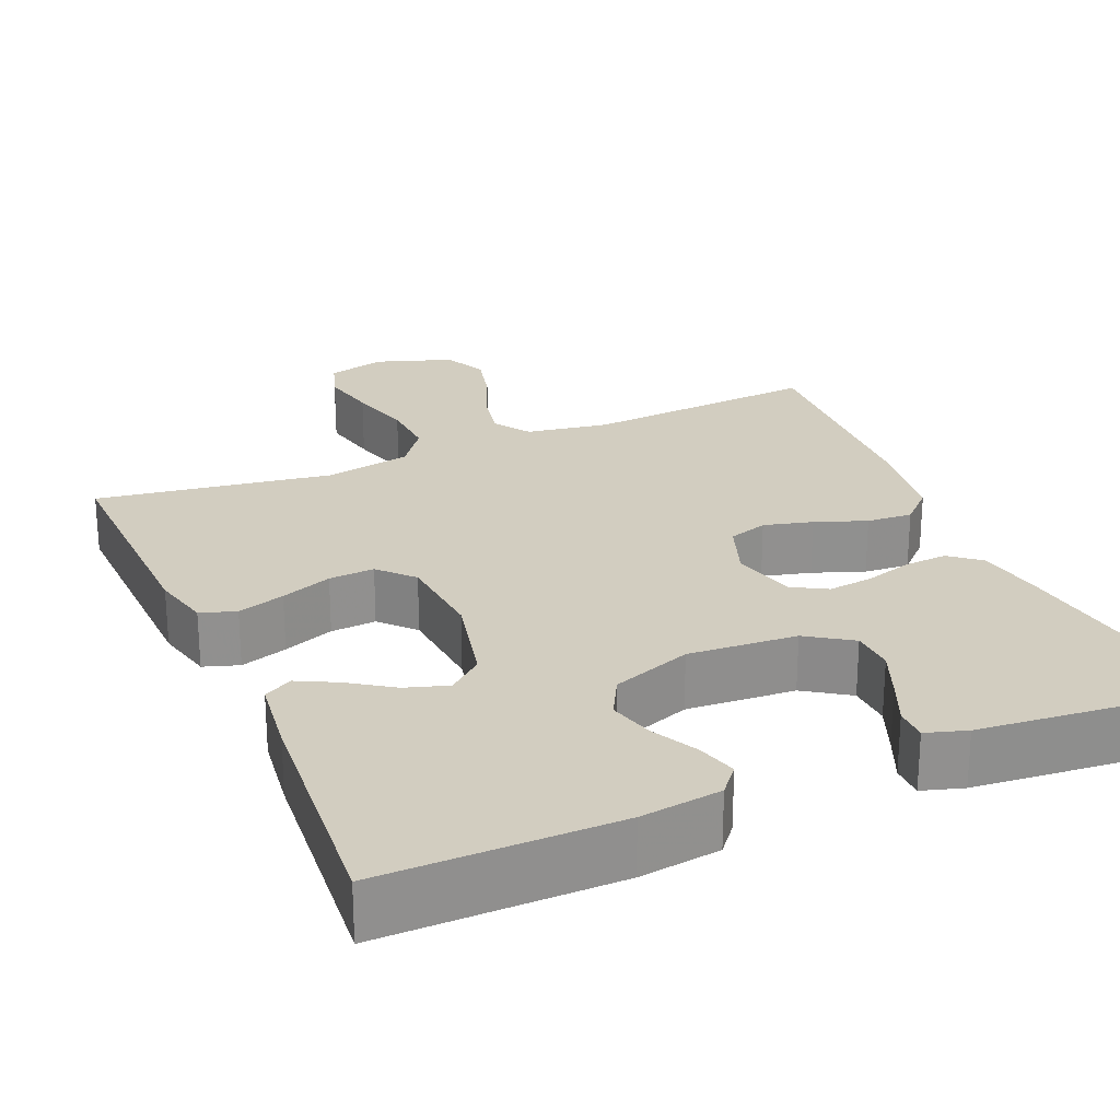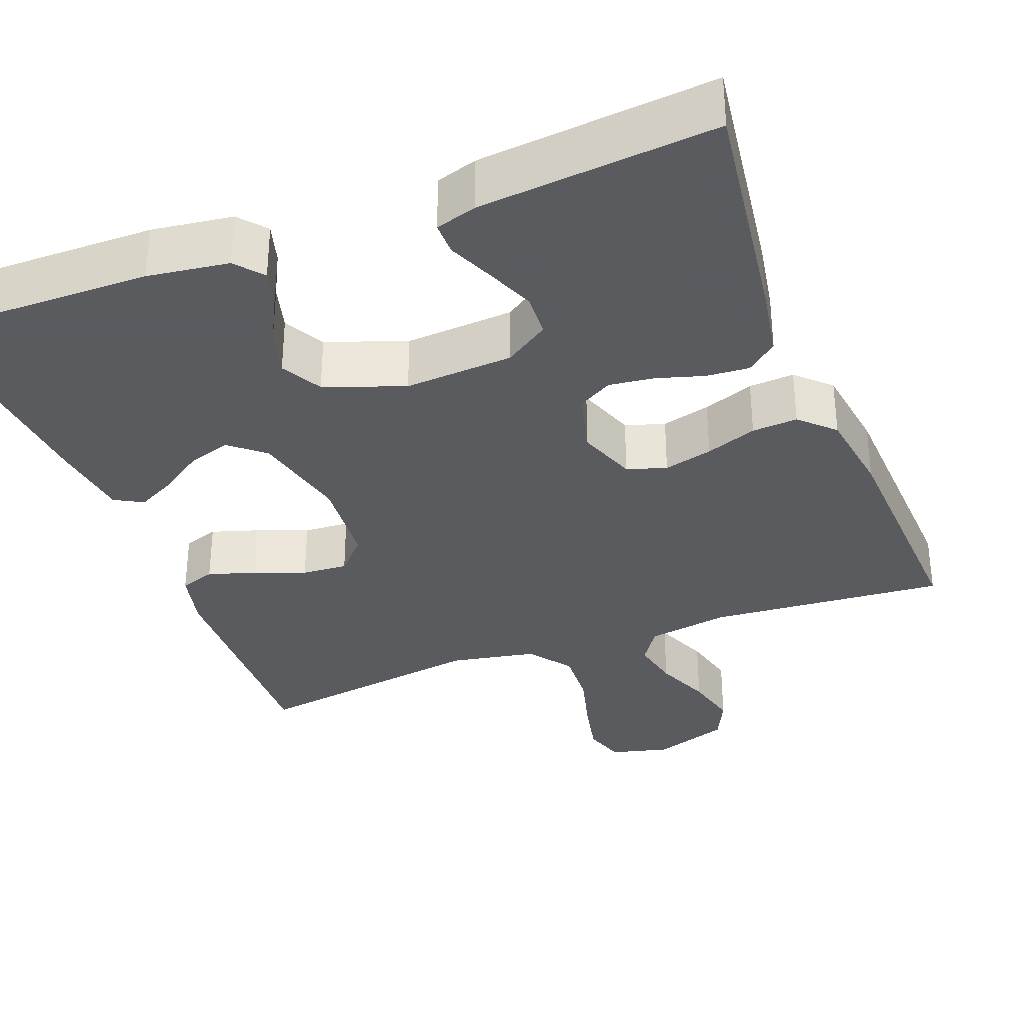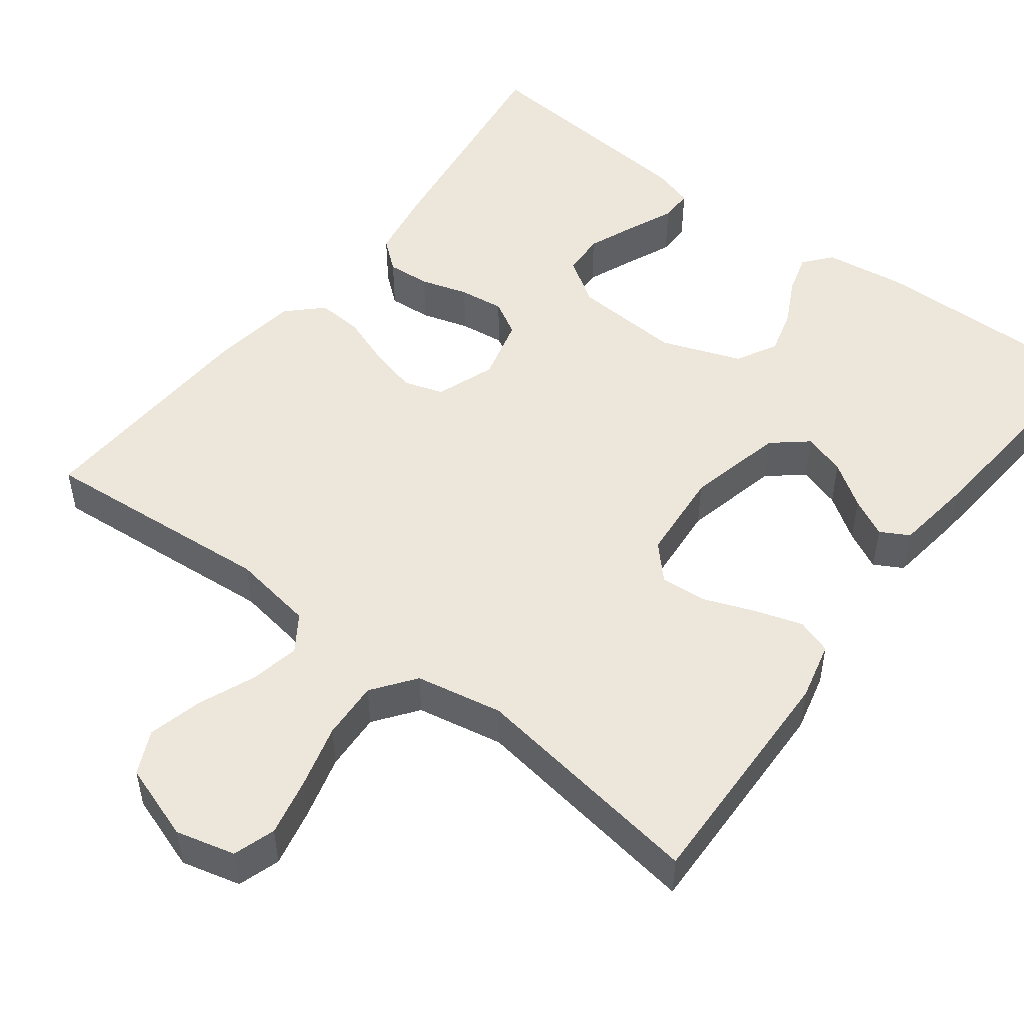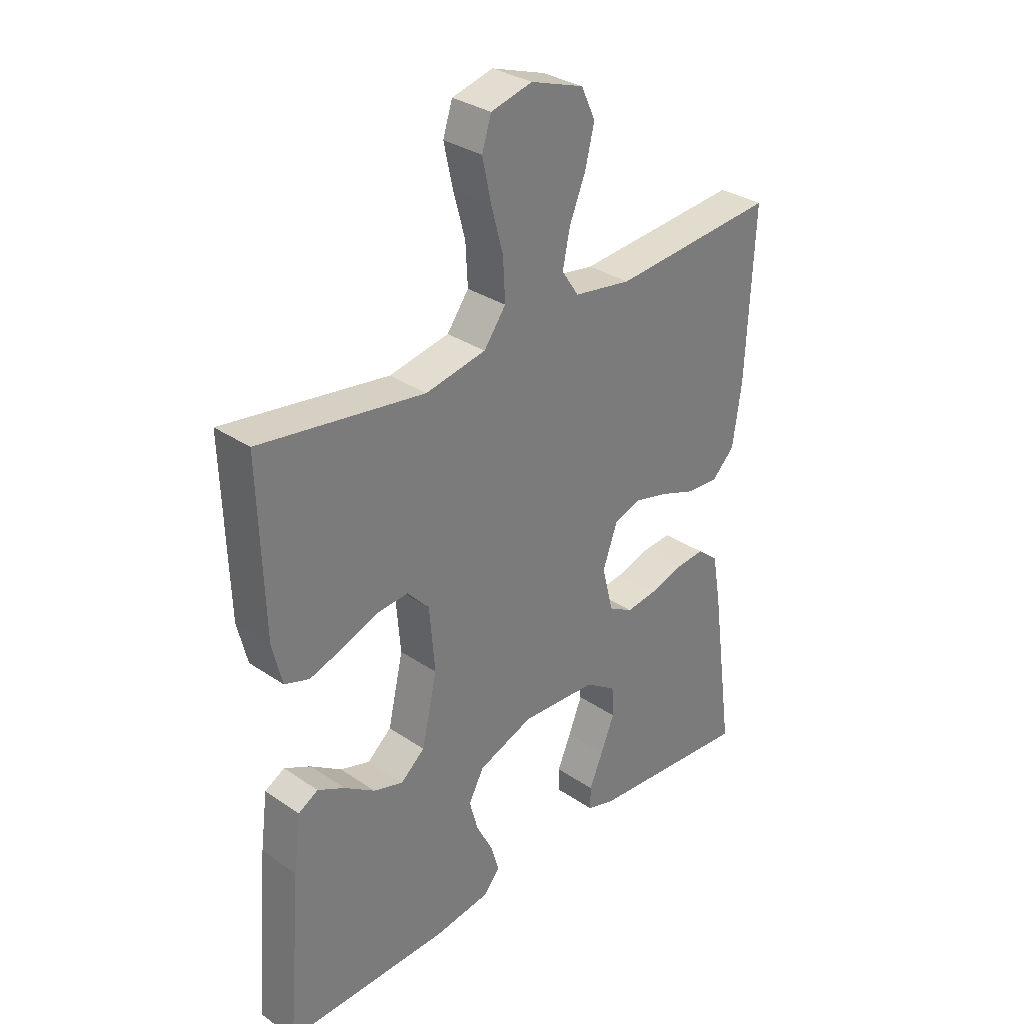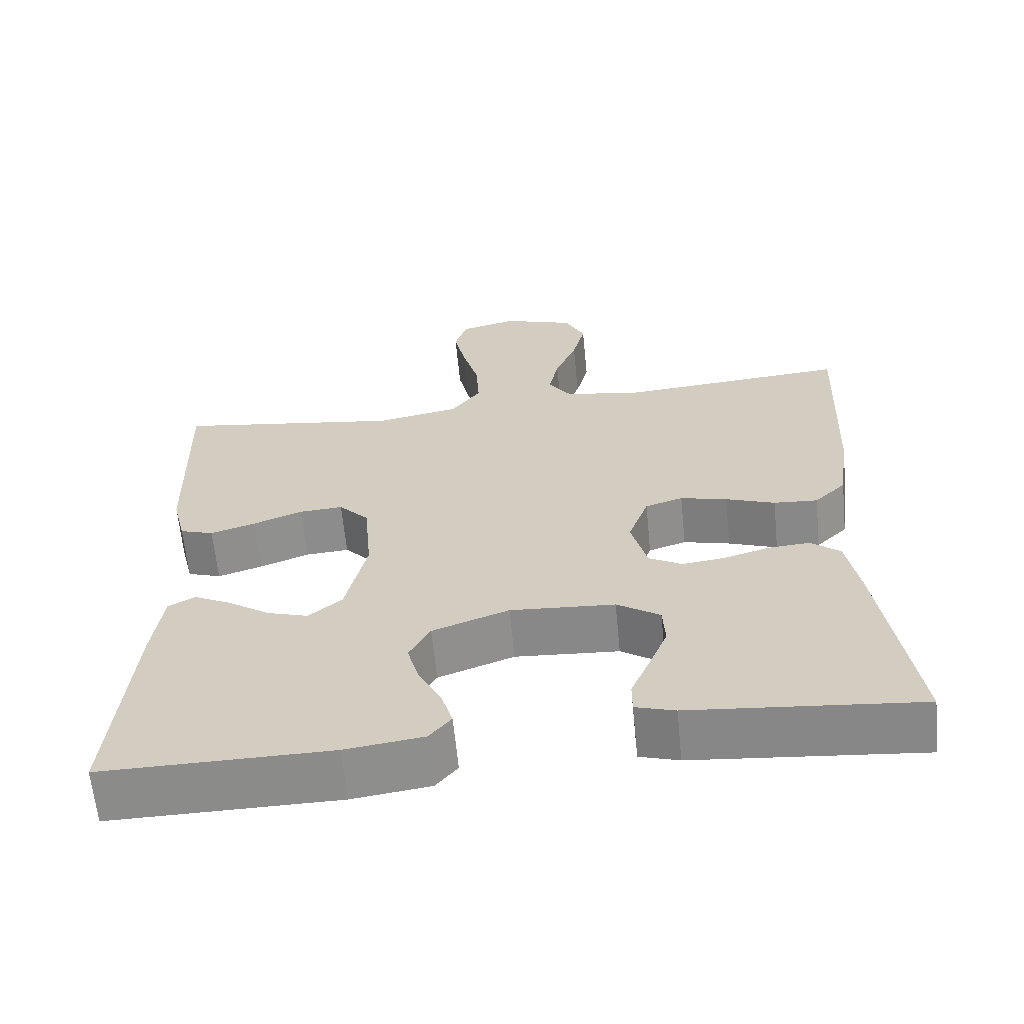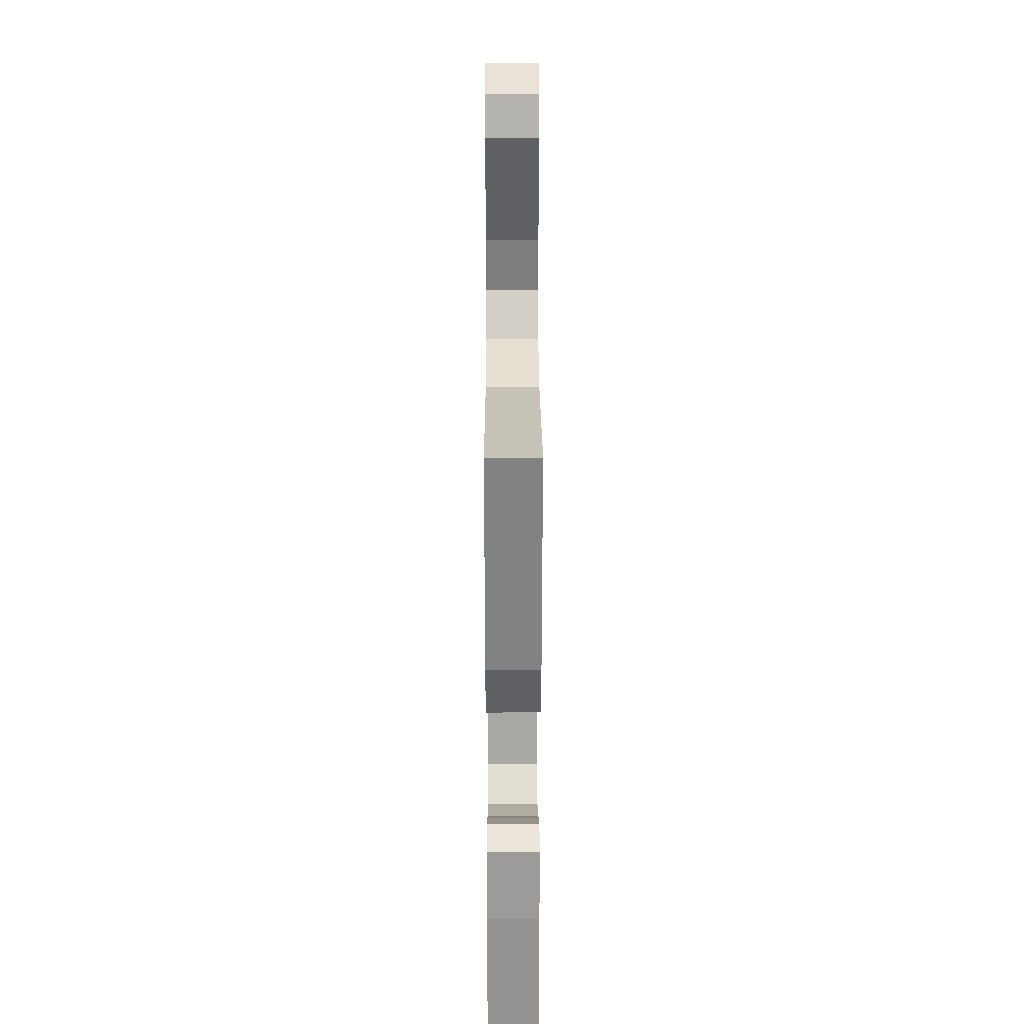
<metadata>
{"format":"obj","ext":"obj","renderer":"f3d","projection":"perspective","resolution":1024,"background":"white","views":[{"elev":24.7,"azim":156.8,"up":"+Y"},{"elev":-33.5,"azim":-159.0,"up":"+Y"},{"elev":50.3,"azim":37.3,"up":"+Y"},{"elev":32.0,"azim":133.6,"up":"+Z"},{"elev":-63.6,"azim":-174.4,"up":"+Z"},{"elev":27.7,"azim":89.8,"up":"+Z"}]}
</metadata>
<code>
v 0.5 0.07 -0.5
v 0.2 0.07 -0.497
v 0.097 0.07 -0.483
v 0.068 0.07 -0.448
v 0.083 0.07 -0.397
v 0.113 0.07 -0.339
v 0.129 0.07 -0.281
v 0.101 0.07 -0.229
v 0 0.07 -0.192
v -0.138 0.07 -0.201
v -0.195 0.07 -0.239
v -0.198 0.07 -0.294
v -0.173 0.07 -0.356
v -0.148 0.07 -0.414
v -0.148 0.07 -0.456
v -0.2 0.07 -0.472
v -0.5 0.07 -0.5
v -0.458 0.07 -0.2
v -0.442 0.07 -0.109
v -0.403 0.07 -0.077
v -0.348 0.07 -0.081
v -0.288 0.07 -0.099
v -0.231 0.07 -0.106
v -0.187 0.07 -0.081
v -0.166 0.07 0
v -0.193 0.07 0.075
v -0.243 0.07 0.091
v -0.305 0.07 0.075
v -0.37 0.07 0.051
v -0.428 0.07 0.047
v -0.47 0.07 0.088
v -0.486 0.07 0.2
v -0.5 0.07 0.5
v -0.2 0.07 0.476
v -0.095 0.07 0.493
v -0.064 0.07 0.539
v -0.077 0.07 0.602
v -0.106 0.07 0.673
v -0.123 0.07 0.742
v -0.097 0.07 0.797
v 0 0.07 0.83
v 0.075 0.07 0.811
v 0.092 0.07 0.758
v 0.076 0.07 0.685
v 0.054 0.07 0.604
v 0.05 0.07 0.53
v 0.09 0.07 0.476
v 0.2 0.07 0.455
v 0.5 0.07 0.5
v 0.491 0.07 0.2
v 0.473 0.07 0.126
v 0.428 0.07 0.111
v 0.368 0.07 0.13
v 0.303 0.07 0.155
v 0.245 0.07 0.159
v 0.205 0.07 0.116
v 0.195 0.07 0
v 0.223 0.07 -0.123
v 0.267 0.07 -0.16
v 0.321 0.07 -0.143
v 0.377 0.07 -0.105
v 0.426 0.07 -0.08
v 0.462 0.07 -0.1
v 0.475 0.07 -0.2
v 0.5 0 -0.5
v 0.2 0 -0.497
v 0.097 0 -0.483
v 0.068 0 -0.448
v 0.083 0 -0.397
v 0.113 0 -0.339
v 0.129 0 -0.281
v 0.101 0 -0.229
v 0 0 -0.192
v -0.138 0 -0.201
v -0.195 0 -0.239
v -0.198 0 -0.294
v -0.173 0 -0.356
v -0.148 0 -0.414
v -0.148 0 -0.456
v -0.2 0 -0.472
v -0.5 0 -0.5
v -0.458 0 -0.2
v -0.442 0 -0.109
v -0.403 0 -0.077
v -0.348 0 -0.081
v -0.288 0 -0.099
v -0.231 0 -0.106
v -0.187 0 -0.081
v -0.166 0 0
v -0.193 0 0.075
v -0.243 0 0.091
v -0.305 0 0.075
v -0.37 0 0.051
v -0.428 0 0.047
v -0.47 0 0.088
v -0.486 0 0.2
v -0.5 0 0.5
v -0.2 0 0.476
v -0.095 0 0.493
v -0.064 0 0.539
v -0.077 0 0.602
v -0.106 0 0.673
v -0.123 0 0.742
v -0.097 0 0.797
v 0 0 0.83
v 0.075 0 0.811
v 0.092 0 0.758
v 0.076 0 0.685
v 0.054 0 0.604
v 0.05 0 0.53
v 0.09 0 0.476
v 0.2 0 0.455
v 0.5 0 0.5
v 0.491 0 0.2
v 0.473 0 0.126
v 0.428 0 0.111
v 0.368 0 0.13
v 0.303 0 0.155
v 0.245 0 0.159
v 0.205 0 0.116
v 0.195 0 0
v 0.223 0 -0.123
v 0.267 0 -0.16
v 0.321 0 -0.143
v 0.377 0 -0.105
v 0.426 0 -0.08
v 0.462 0 -0.1
v 0.475 0 -0.2
f 4 5 6
f 3 4 6
f 2 3 6
f 1 2 6
f 64 1 6
f 63 64 6
f 62 63 6
f 61 62 6
f 60 61 6
f 59 60 6 7
f 58 59 7 8
f 57 58 8 9
f 56 57 9 10
f 55 56 10 11
f 52 53 54
f 51 52 54
f 50 51 54
f 49 50 54
f 48 49 54
f 47 48 54 55
f 46 47 55 11
f 43 44 45
f 42 43 45
f 41 42 45
f 40 41 45
f 39 40 45
f 38 39 45
f 37 38 45
f 36 37 45 46
f 35 36 46 11
f 32 33 34
f 31 32 34
f 30 31 34
f 29 30 34
f 28 29 34
f 27 28 34 35
f 26 27 35
f 25 26 35
f 20 21 22
f 19 20 22
f 18 19 22
f 17 18 22
f 16 17 22
f 15 16 22
f 14 15 22
f 13 14 22
f 12 13 22
f 11 12 22 23
f 25 35 11
f 24 25 11
f 11 23 24
f 70 69 68
f 70 68 67
f 70 67 66
f 70 66 65
f 70 65 128
f 70 128 127
f 70 127 126
f 70 126 125
f 70 125 124
f 71 70 124 123
f 72 71 123 122
f 73 72 122 121
f 74 73 121 120
f 75 74 120 119
f 118 117 116
f 118 116 115
f 118 115 114
f 118 114 113
f 118 113 112
f 119 118 112 111
f 75 119 111 110
f 109 108 107
f 109 107 106
f 109 106 105
f 109 105 104
f 109 104 103
f 109 103 102
f 109 102 101
f 110 109 101 100
f 75 110 100 99
f 98 97 96
f 98 96 95
f 98 95 94
f 98 94 93
f 98 93 92
f 99 98 92 91
f 99 91 90
f 99 90 89
f 86 85 84
f 86 84 83
f 86 83 82
f 86 82 81
f 86 81 80
f 86 80 79
f 86 79 78
f 86 78 77
f 86 77 76
f 87 86 76 75
f 75 99 89
f 75 89 88
f 88 87 75
f 1 65 66 2
f 2 66 67 3
f 3 67 68 4
f 4 68 69 5
f 5 69 70 6
f 6 70 71 7
f 7 71 72 8
f 8 72 73 9
f 9 73 74 10
f 10 74 75 11
f 11 75 76 12
f 12 76 77 13
f 13 77 78 14
f 14 78 79 15
f 15 79 80 16
f 16 80 81 17
f 17 81 82 18
f 18 82 83 19
f 19 83 84 20
f 20 84 85 21
f 21 85 86 22
f 22 86 87 23
f 23 87 88 24
f 24 88 89 25
f 25 89 90 26
f 26 90 91 27
f 27 91 92 28
f 28 92 93 29
f 29 93 94 30
f 30 94 95 31
f 31 95 96 32
f 32 96 97 33
f 33 97 98 34
f 34 98 99 35
f 35 99 100 36
f 36 100 101 37
f 37 101 102 38
f 38 102 103 39
f 39 103 104 40
f 40 104 105 41
f 41 105 106 42
f 42 106 107 43
f 43 107 108 44
f 44 108 109 45
f 45 109 110 46
f 46 110 111 47
f 47 111 112 48
f 48 112 113 49
f 49 113 114 50
f 50 114 115 51
f 51 115 116 52
f 52 116 117 53
f 53 117 118 54
f 54 118 119 55
f 55 119 120 56
f 56 120 121 57
f 57 121 122 58
f 58 122 123 59
f 59 123 124 60
f 60 124 125 61
f 61 125 126 62
f 62 126 127 63
f 63 127 128 64
f 64 128 65 1

</code>
